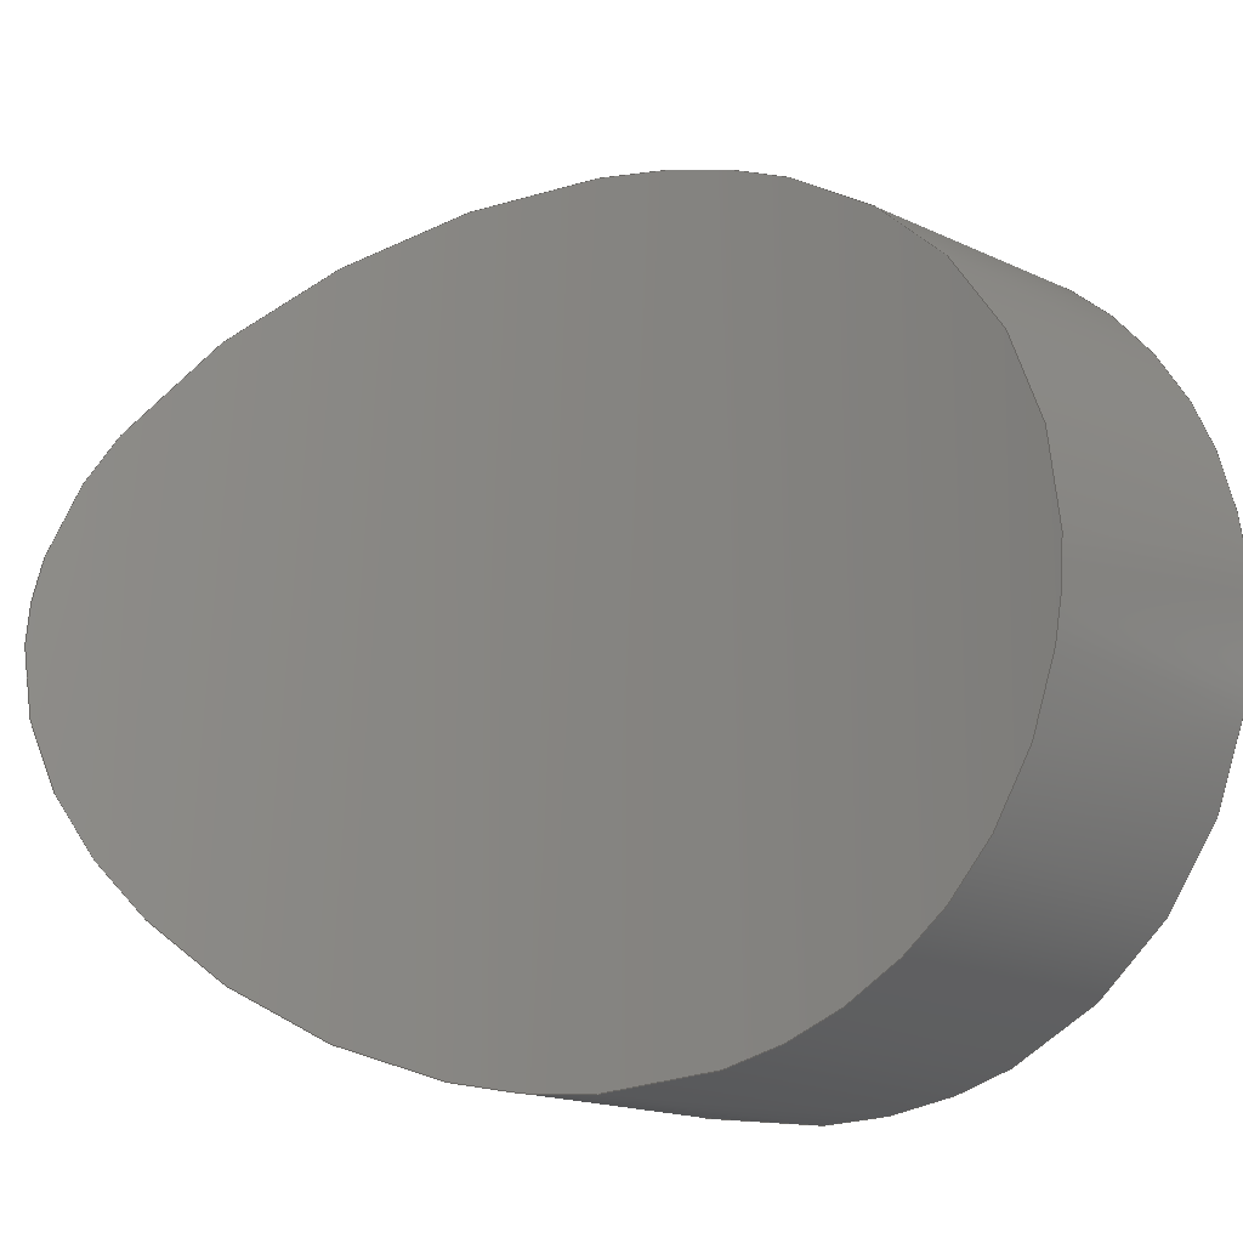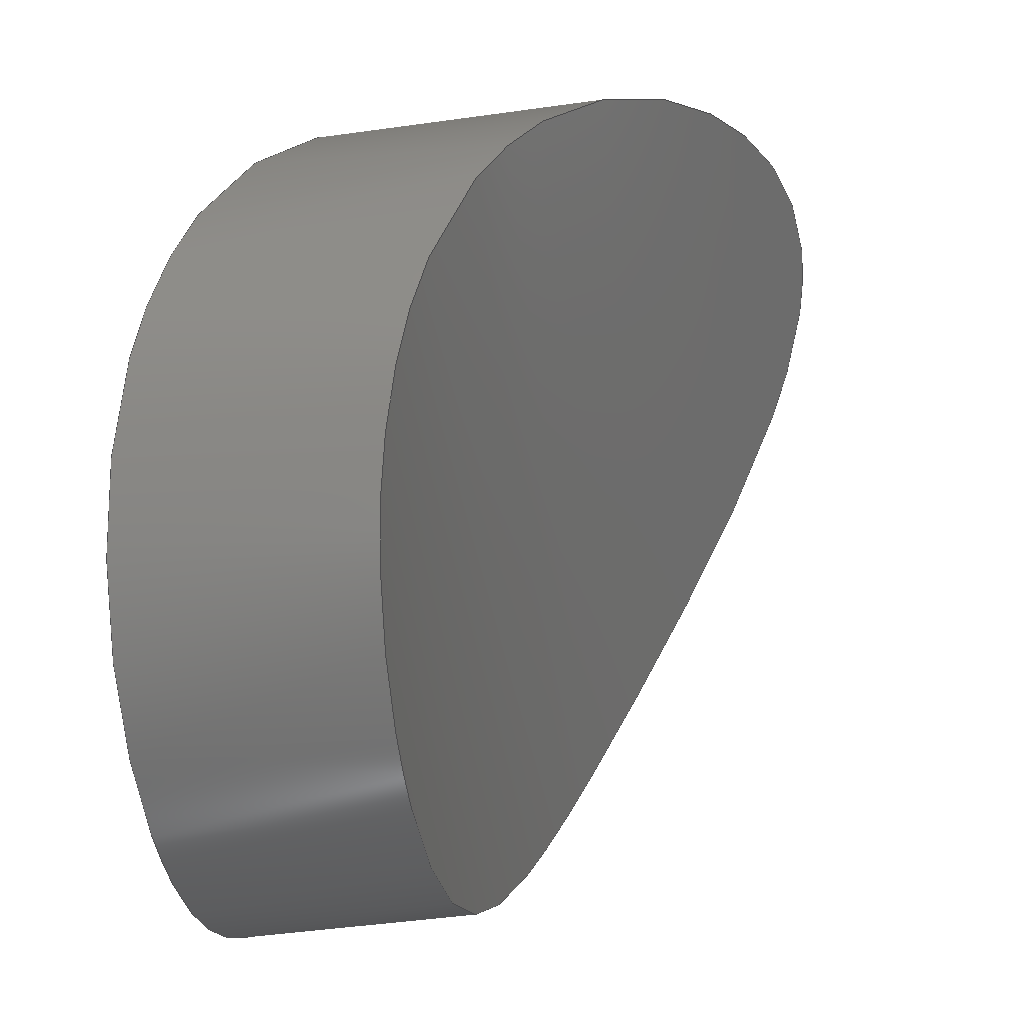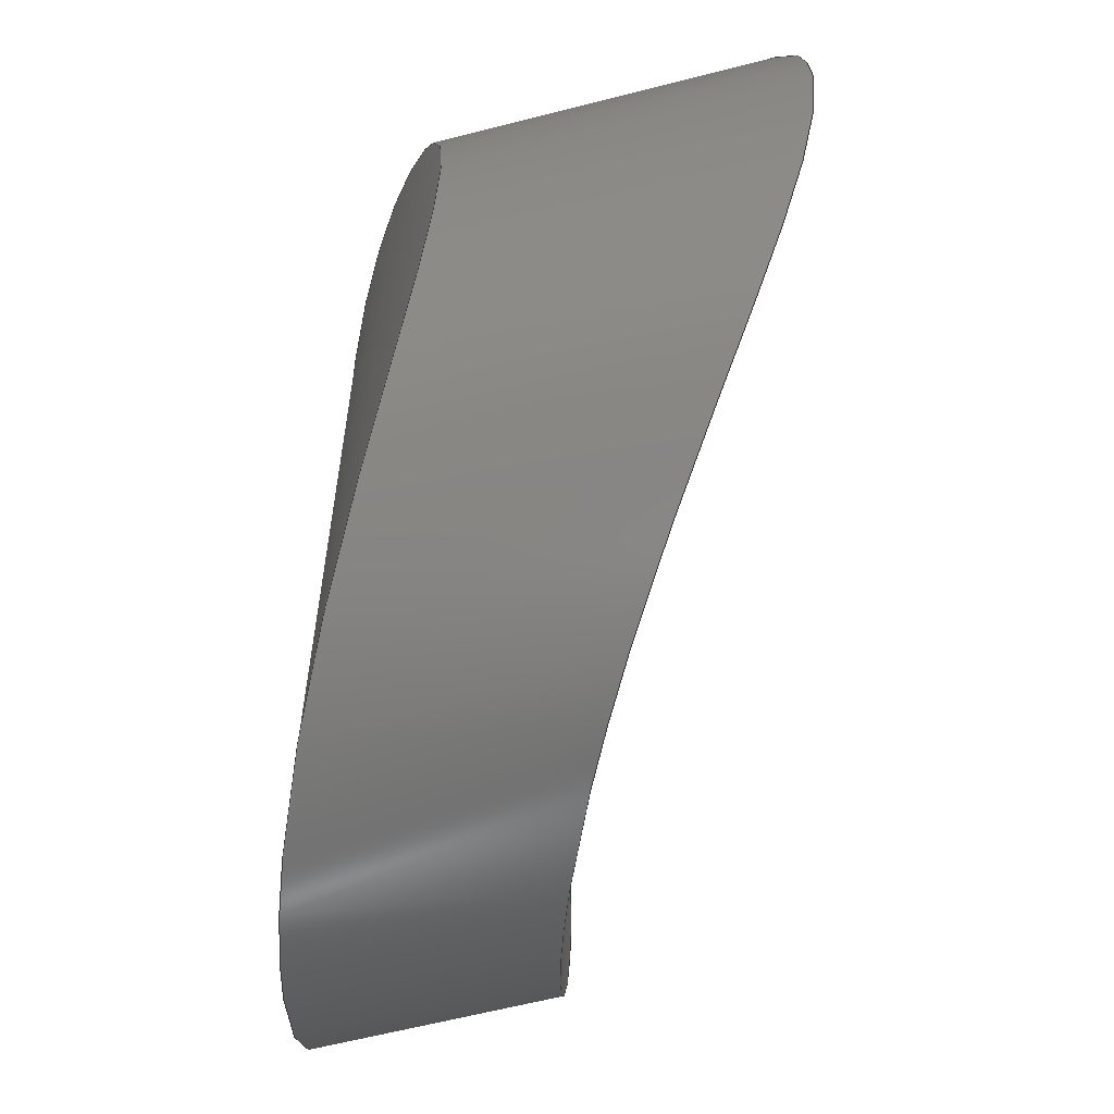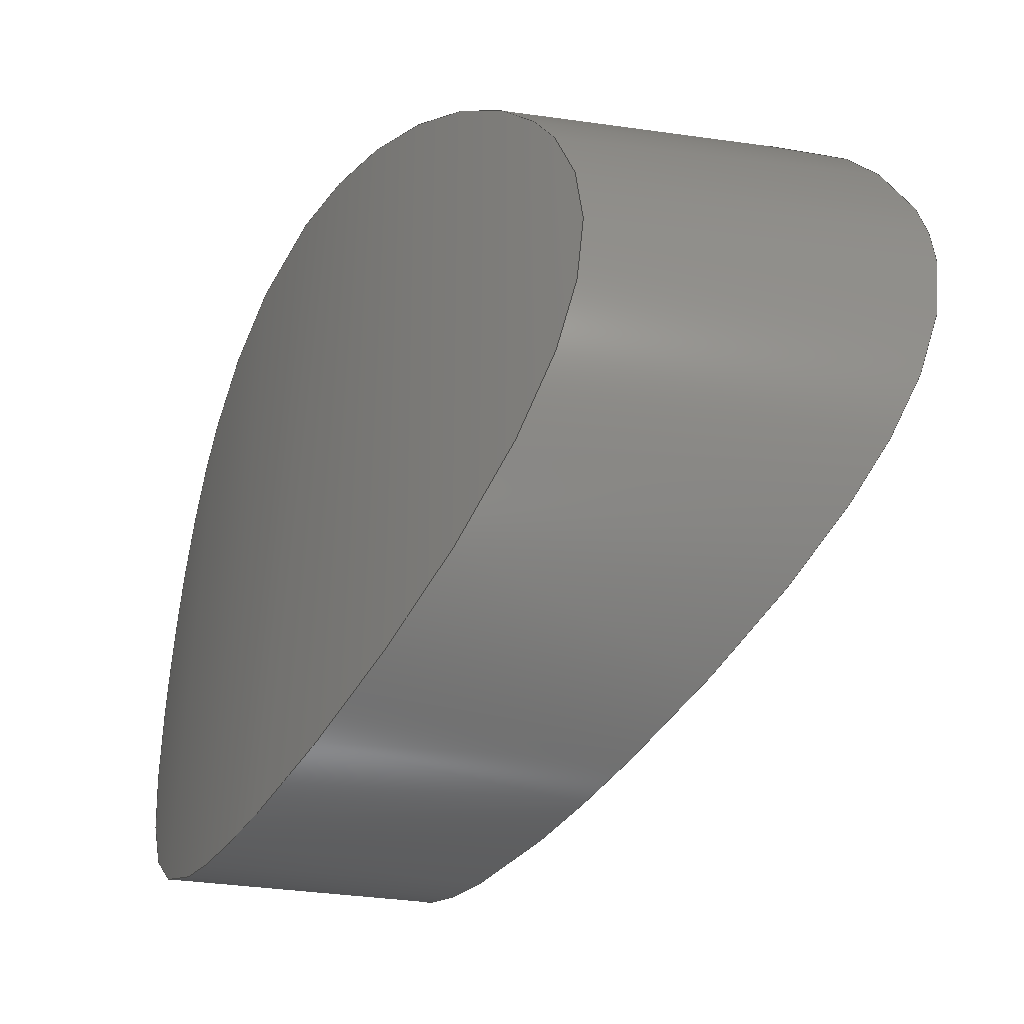
<metadata>
{"format":"step","ext":"step","renderer":"f3d","projection":"perspective","resolution":1024,"background":"white","views":[{"elev":-17.4,"azim":-42.6,"up":"+Z"},{"elev":-49.9,"azim":-171.3,"up":"+Y"},{"elev":-60.6,"azim":-165.2,"up":"+Z"},{"elev":-42.2,"azim":171.0,"up":"+Z"}]}
</metadata>
<code>
ISO-10303-21;
DATA;
#1=MECHANICAL_DESIGN_GEOMETRIC_PRESENTATION_REPRESENTATION('',(#4),#189);
#2=SHAPE_REPRESENTATION_RELATIONSHIP('SRR','None',#196,#3);
#3=ADVANCED_BREP_SHAPE_REPRESENTATION('',(#5),#188);
#4=STYLED_ITEM('',(#206),#5);
#5=MANIFOLD_SOLID_BREP('Body1',#63);
#6=FACE_OUTER_BOUND('',#9,.T.);
#7=FACE_OUTER_BOUND('',#10,.T.);
#8=FACE_OUTER_BOUND('',#11,.T.);
#9=EDGE_LOOP('',(#39,#40,#41,#42,#43,#44,#45,#46,#47,#48));
#10=EDGE_LOOP('',(#49,#50,#51,#52));
#11=EDGE_LOOP('',(#53,#54,#55,#56));
#12=LINE('',#130,#13);
#13=VECTOR('',#84,0.5);
#14=B_SPLINE_CURVE_WITH_KNOTS('',3,(#93,#94,#95,#96,#97,#98,#99,
#100,#101,#102),.UNSPECIFIED.,.F.,.F.,(4,2,2,2,4),(0.8485,1.048,
1.248,1.436,1.623),.UNSPECIFIED.);
#15=B_SPLINE_CURVE_WITH_KNOTS('',3,(#104,#105,#106,#107,#108,#109,#110,
#111,#112,#113,#114,#115),.UNSPECIFIED.,.F.,.F.,(4,2,2,2,2,4),(0,0.09708,
0.1942,0.3883,0.6184,0.8485),
 .UNSPECIFIED.);
#16=B_SPLINE_CURVE_WITH_KNOTS('',3,(#117,#118,#119,#120,#121,#122,#123,
#124,#125,#126,#127,#128),.UNSPECIFIED.,.F.,.F.,(4,2,2,2,2,4),(2.398,
2.628,2.858,3.053,3.15,3.247),
 .UNSPECIFIED.);
#17=B_SPLINE_CURVE_WITH_KNOTS('',3,(#132,#133,#134,#135,#136,#137,#138,
#139,#140,#141),.UNSPECIFIED.,.F.,.F.,(4,2,2,2,4),(0,0.191,
0.3819,0.5969,0.8118),.UNSPECIFIED.);
#18=B_SPLINE_CURVE_WITH_KNOTS('',3,(#143,#144,#145,#146,#147,#148,#149,
#150,#151,#152),.UNSPECIFIED.,.F.,.F.,(4,2,2,2,4),(2.348,2.563,
2.778,2.969,3.16),.UNSPECIFIED.);
#19=B_SPLINE_CURVE_WITH_KNOTS('',3,(#154,#155,#156,#157,#158,#159,#160,
#161,#162,#163),.UNSPECIFIED.,.F.,.F.,(4,2,2,2,4),(1.58,1.768,
1.956,2.152,2.348),.UNSPECIFIED.);
#20=B_SPLINE_CURVE_WITH_KNOTS('',3,(#164,#165,#166,#167,#168,#169,#170,
#171,#172,#173),.UNSPECIFIED.,.F.,.F.,(4,2,2,2,4),(0.8118,1.008,
1.204,1.392,1.58),.UNSPECIFIED.);
#21=B_SPLINE_CURVE_WITH_KNOTS('',3,(#174,#175,#176,#177,#178,#179,#180,
#181,#182,#183),.UNSPECIFIED.,.F.,.F.,(4,2,2,2,4),(1.623,1.811,
1.999,2.198,2.398),.UNSPECIFIED.);
#22=VERTEX_POINT('',#91);
#23=VERTEX_POINT('',#92);
#24=VERTEX_POINT('',#103);
#25=VERTEX_POINT('',#116);
#26=VERTEX_POINT('',#129);
#27=VERTEX_POINT('',#131);
#28=VERTEX_POINT('',#142);
#29=VERTEX_POINT('',#153);
#30=EDGE_CURVE('',#22,#23,#14,.T.);
#31=EDGE_CURVE('',#24,#22,#15,.T.);
#32=EDGE_CURVE('',#25,#24,#16,.T.);
#33=EDGE_CURVE('',#25,#26,#12,.T.);
#34=EDGE_CURVE('',#27,#26,#17,.T.);
#35=EDGE_CURVE('',#28,#27,#18,.T.);
#36=EDGE_CURVE('',#29,#28,#19,.T.);
#37=EDGE_CURVE('',#26,#29,#20,.T.);
#38=EDGE_CURVE('',#23,#25,#21,.T.);
#39=ORIENTED_EDGE('',*,*,#30,.F.);
#40=ORIENTED_EDGE('',*,*,#31,.F.);
#41=ORIENTED_EDGE('',*,*,#32,.F.);
#42=ORIENTED_EDGE('',*,*,#33,.T.);
#43=ORIENTED_EDGE('',*,*,#34,.F.);
#44=ORIENTED_EDGE('',*,*,#35,.F.);
#45=ORIENTED_EDGE('',*,*,#36,.F.);
#46=ORIENTED_EDGE('',*,*,#37,.F.);
#47=ORIENTED_EDGE('',*,*,#33,.F.);
#48=ORIENTED_EDGE('',*,*,#38,.F.);
#49=ORIENTED_EDGE('',*,*,#31,.T.);
#50=ORIENTED_EDGE('',*,*,#30,.T.);
#51=ORIENTED_EDGE('',*,*,#38,.T.);
#52=ORIENTED_EDGE('',*,*,#32,.T.);
#53=ORIENTED_EDGE('',*,*,#35,.T.);
#54=ORIENTED_EDGE('',*,*,#34,.T.);
#55=ORIENTED_EDGE('',*,*,#37,.T.);
#56=ORIENTED_EDGE('',*,*,#36,.T.);
#57=CYLINDRICAL_SURFACE('',#77,0.5);
#58=CYLINDRICAL_SURFACE('',#78,1.602);
#59=CYLINDRICAL_SURFACE('',#79,1.9);
#60=ADVANCED_FACE('',(#6),#57,.T.);
#61=ADVANCED_FACE('',(#7),#58,.F.);
#62=ADVANCED_FACE('',(#8),#59,.T.);
#63=CLOSED_SHELL('',(#60,#61,#62));
#64=DERIVED_UNIT_ELEMENT(#66,1);
#65=DERIVED_UNIT_ELEMENT(#191,3);
#66=(
MASS_UNIT()
NAMED_UNIT(*)
SI_UNIT(.KILO.,.GRAM.)
);
#67=DERIVED_UNIT((#64,#65));
#68=MEASURE_REPRESENTATION_ITEM('density measure',
POSITIVE_RATIO_MEASURE(7850),#67);
#69=PROPERTY_DEFINITION_REPRESENTATION(#74,#71);
#70=PROPERTY_DEFINITION_REPRESENTATION(#75,#72);
#71=REPRESENTATION('material name',(#73),#188);
#72=REPRESENTATION('density',(#68),#188);
#73=DESCRIPTIVE_REPRESENTATION_ITEM('Steel','Steel');
#74=PROPERTY_DEFINITION('material property','material name',#198);
#75=PROPERTY_DEFINITION('material property','density of part',#198);
#76=AXIS2_PLACEMENT_3D('placement',#89,#80,#81);
#77=AXIS2_PLACEMENT_3D('',#90,#82,#83);
#78=AXIS2_PLACEMENT_3D('',#184,#85,#86);
#79=AXIS2_PLACEMENT_3D('',#185,#87,#88);
#80=DIRECTION('axis',(0,0,1));
#81=DIRECTION('refdir',(1,0,0));
#82=DIRECTION('center_axis',(1,0,0));
#83=DIRECTION('ref_axis',(0,0,-1));
#84=DIRECTION('',(1,0,0));
#85=DIRECTION('center_axis',(0,0,1));
#86=DIRECTION('ref_axis',(1,0,0));
#87=DIRECTION('center_axis',(0,0,1));
#88=DIRECTION('ref_axis',(1,0,0));
#89=CARTESIAN_POINT('',(0,0,0));
#90=CARTESIAN_POINT('Origin',(0,0.7,0.5));
#91=CARTESIAN_POINT('',(1.441,0.7,0));
#92=CARTESIAN_POINT('',(1.589,0.2,0.5));
#93=CARTESIAN_POINT('Ctrl Pts',(1.441,0.7,5.204e-18));
#94=CARTESIAN_POINT('Ctrl Pts',(1.47,0.6401,-5.885e-18));
#95=CARTESIAN_POINT('Ctrl Pts',(1.497,0.5739,0.0115));
#96=CARTESIAN_POINT('Ctrl Pts',(1.539,0.4491,0.06228));
#97=CARTESIAN_POINT('Ctrl Pts',(1.554,0.3907,0.1016));
#98=CARTESIAN_POINT('Ctrl Pts',(1.574,0.301,0.1924));
#99=CARTESIAN_POINT('Ctrl Pts',(1.58,0.263,0.2482));
#100=CARTESIAN_POINT('Ctrl Pts',(1.588,0.2125,0.3707));
#101=CARTESIAN_POINT('Ctrl Pts',(1.589,0.2,0.4374));
#102=CARTESIAN_POINT('Ctrl Pts',(1.589,0.2,0.5));
#103=CARTESIAN_POINT('',(1.061,1.2,0.5));
#104=CARTESIAN_POINT('Ctrl Pts',(1.061,1.2,0.5));
#105=CARTESIAN_POINT('Ctrl Pts',(1.061,1.2,0.4676));
#106=CARTESIAN_POINT('Ctrl Pts',(1.065,1.197,0.435));
#107=CARTESIAN_POINT('Ctrl Pts',(1.079,1.184,0.3715));
#108=CARTESIAN_POINT('Ctrl Pts',(1.089,1.175,0.3406));
#109=CARTESIAN_POINT('Ctrl Pts',(1.127,1.139,0.2531));
#110=CARTESIAN_POINT('Ctrl Pts',(1.161,1.105,0.2016));
#111=CARTESIAN_POINT('Ctrl Pts',(1.234,1.023,0.1127));
#112=CARTESIAN_POINT('Ctrl Pts',(1.28,0.9666,0.07135));
#113=CARTESIAN_POINT('Ctrl Pts',(1.366,0.8397,0.01491));
#114=CARTESIAN_POINT('Ctrl Pts',(1.407,0.769,1.924e-17));
#115=CARTESIAN_POINT('Ctrl Pts',(1.441,0.7,2.776e-17));
#116=CARTESIAN_POINT('',(1.441,0.7,1));
#117=CARTESIAN_POINT('Ctrl Pts',(1.441,0.7,1));
#118=CARTESIAN_POINT('Ctrl Pts',(1.407,0.769,1));
#119=CARTESIAN_POINT('Ctrl Pts',(1.366,0.8397,0.9851));
#120=CARTESIAN_POINT('Ctrl Pts',(1.28,0.9666,0.9287));
#121=CARTESIAN_POINT('Ctrl Pts',(1.234,1.023,0.8873));
#122=CARTESIAN_POINT('Ctrl Pts',(1.161,1.105,0.7984));
#123=CARTESIAN_POINT('Ctrl Pts',(1.127,1.139,0.7469));
#124=CARTESIAN_POINT('Ctrl Pts',(1.089,1.175,0.6594));
#125=CARTESIAN_POINT('Ctrl Pts',(1.079,1.184,0.6285));
#126=CARTESIAN_POINT('Ctrl Pts',(1.065,1.197,0.565));
#127=CARTESIAN_POINT('Ctrl Pts',(1.061,1.2,0.5324));
#128=CARTESIAN_POINT('Ctrl Pts',(1.061,1.2,0.5));
#129=CARTESIAN_POINT('',(1.766,0.7,1));
#130=CARTESIAN_POINT('',(0,0.7,1));
#131=CARTESIAN_POINT('',(1.473,1.2,0.5));
#132=CARTESIAN_POINT('Ctrl Pts',(1.473,1.2,0.5));
#133=CARTESIAN_POINT('Ctrl Pts',(1.473,1.2,0.5637));
#134=CARTESIAN_POINT('Ctrl Pts',(1.484,1.187,0.6298));
#135=CARTESIAN_POINT('Ctrl Pts',(1.522,1.138,0.749));
#136=CARTESIAN_POINT('Ctrl Pts',(1.548,1.103,0.8022));
#137=CARTESIAN_POINT('Ctrl Pts',(1.605,1.018,0.8912));
#138=CARTESIAN_POINT('Ctrl Pts',(1.64,0.9616,0.9316));
#139=CARTESIAN_POINT('Ctrl Pts',(1.708,0.8359,0.986));
#140=CARTESIAN_POINT('Ctrl Pts',(1.74,0.7666,1));
#141=CARTESIAN_POINT('Ctrl Pts',(1.766,0.7,1));
#142=CARTESIAN_POINT('',(1.766,0.7,0));
#143=CARTESIAN_POINT('Ctrl Pts',(1.766,0.7,1.041e-17));
#144=CARTESIAN_POINT('Ctrl Pts',(1.74,0.7666,4.655e-19));
#145=CARTESIAN_POINT('Ctrl Pts',(1.708,0.8359,0.01397));
#146=CARTESIAN_POINT('Ctrl Pts',(1.64,0.9616,0.0684));
#147=CARTESIAN_POINT('Ctrl Pts',(1.605,1.018,0.1088));
#148=CARTESIAN_POINT('Ctrl Pts',(1.548,1.103,0.1978));
#149=CARTESIAN_POINT('Ctrl Pts',(1.522,1.138,0.251));
#150=CARTESIAN_POINT('Ctrl Pts',(1.484,1.187,0.3702));
#151=CARTESIAN_POINT('Ctrl Pts',(1.473,1.2,0.4363));
#152=CARTESIAN_POINT('Ctrl Pts',(1.473,1.2,0.5));
#153=CARTESIAN_POINT('',(1.889,0.2,0.5));
#154=CARTESIAN_POINT('Ctrl Pts',(1.889,0.2,0.5));
#155=CARTESIAN_POINT('Ctrl Pts',(1.889,0.2,0.4374));
#156=CARTESIAN_POINT('Ctrl Pts',(1.888,0.2125,0.3706));
#157=CARTESIAN_POINT('Ctrl Pts',(1.882,0.2632,0.2479));
#158=CARTESIAN_POINT('Ctrl Pts',(1.876,0.3013,0.1919));
#159=CARTESIAN_POINT('Ctrl Pts',(1.86,0.3907,0.1018));
#160=CARTESIAN_POINT('Ctrl Pts',(1.847,0.4485,0.0627));
#161=CARTESIAN_POINT('Ctrl Pts',(1.813,0.5727,0.01183));
#162=CARTESIAN_POINT('Ctrl Pts',(1.79,0.6392,5.365e-18));
#163=CARTESIAN_POINT('Ctrl Pts',(1.766,0.7,1.735e-18));
#164=CARTESIAN_POINT('Ctrl Pts',(1.766,0.7,1));
#165=CARTESIAN_POINT('Ctrl Pts',(1.79,0.6392,1));
#166=CARTESIAN_POINT('Ctrl Pts',(1.813,0.5727,0.9882));
#167=CARTESIAN_POINT('Ctrl Pts',(1.847,0.4485,0.9373));
#168=CARTESIAN_POINT('Ctrl Pts',(1.86,0.3907,0.8982));
#169=CARTESIAN_POINT('Ctrl Pts',(1.876,0.3013,0.8081));
#170=CARTESIAN_POINT('Ctrl Pts',(1.882,0.2632,0.7521));
#171=CARTESIAN_POINT('Ctrl Pts',(1.888,0.2125,0.6294));
#172=CARTESIAN_POINT('Ctrl Pts',(1.889,0.2,0.5626));
#173=CARTESIAN_POINT('Ctrl Pts',(1.889,0.2,0.5));
#174=CARTESIAN_POINT('Ctrl Pts',(1.589,0.2,0.5));
#175=CARTESIAN_POINT('Ctrl Pts',(1.589,0.2,0.5626));
#176=CARTESIAN_POINT('Ctrl Pts',(1.588,0.2125,0.6293));
#177=CARTESIAN_POINT('Ctrl Pts',(1.58,0.263,0.7518));
#178=CARTESIAN_POINT('Ctrl Pts',(1.574,0.301,0.8076));
#179=CARTESIAN_POINT('Ctrl Pts',(1.554,0.3907,0.8984));
#180=CARTESIAN_POINT('Ctrl Pts',(1.539,0.4491,0.9377));
#181=CARTESIAN_POINT('Ctrl Pts',(1.497,0.5739,0.9885));
#182=CARTESIAN_POINT('Ctrl Pts',(1.47,0.6401,1));
#183=CARTESIAN_POINT('Ctrl Pts',(1.441,0.7,1));
#184=CARTESIAN_POINT('Origin',(0,0,0));
#185=CARTESIAN_POINT('Origin',(0,0,0));
#186=UNCERTAINTY_MEASURE_WITH_UNIT(LENGTH_MEASURE(0.001),#190,
'DISTANCE_ACCURACY_VALUE',
'Maximum model space distance between geometric entities at asserted c
onnectivities');
#187=UNCERTAINTY_MEASURE_WITH_UNIT(LENGTH_MEASURE(0.001),#190,
'DISTANCE_ACCURACY_VALUE',
'Maximum model space distance between geometric entities at asserted c
onnectivities');
#188=(
GEOMETRIC_REPRESENTATION_CONTEXT(3)
GLOBAL_UNCERTAINTY_ASSIGNED_CONTEXT((#186))
GLOBAL_UNIT_ASSIGNED_CONTEXT((#190,#192,#193))
REPRESENTATION_CONTEXT('','3D')
);
#189=(
GEOMETRIC_REPRESENTATION_CONTEXT(3)
GLOBAL_UNCERTAINTY_ASSIGNED_CONTEXT((#187))
GLOBAL_UNIT_ASSIGNED_CONTEXT((#190,#192,#193))
REPRESENTATION_CONTEXT('','3D')
);
#190=(
LENGTH_UNIT()
NAMED_UNIT(*)
SI_UNIT(.CENTI.,.METRE.)
);
#191=(
LENGTH_UNIT()
NAMED_UNIT(*)
SI_UNIT($,.METRE.)
);
#192=(
NAMED_UNIT(*)
PLANE_ANGLE_UNIT()
SI_UNIT($,.RADIAN.)
);
#193=(
NAMED_UNIT(*)
SI_UNIT($,.STERADIAN.)
SOLID_ANGLE_UNIT()
);
#194=SHAPE_DEFINITION_REPRESENTATION(#195,#196);
#195=PRODUCT_DEFINITION_SHAPE('',$,#198);
#196=SHAPE_REPRESENTATION('',(#76),#188);
#197=PRODUCT_DEFINITION_CONTEXT('part definition',#202,'design');
#198=PRODUCT_DEFINITION('SZYBA v6 (7)','SZYBA v6 (7)',#199,#197);
#199=PRODUCT_DEFINITION_FORMATION('',$,#204);
#200=PRODUCT_RELATED_PRODUCT_CATEGORY('SZYBA v6 (7)','SZYBA v6 (7)',(#204));
#201=APPLICATION_PROTOCOL_DEFINITION('international standard',
'automotive_design',2009,#202);
#202=APPLICATION_CONTEXT(
'Core Data for Automotive Mechanical Design Process');
#203=PRODUCT_CONTEXT('part definition',#202,'mechanical');
#204=PRODUCT('SZYBA v6 (7)','SZYBA v6 (7)',$,(#203));
#205=PRESENTATION_STYLE_ASSIGNMENT((#207));
#206=PRESENTATION_STYLE_ASSIGNMENT((#208));
#207=SURFACE_STYLE_USAGE(.BOTH.,#209);
#208=SURFACE_STYLE_USAGE(.BOTH.,#210);
#209=SURFACE_SIDE_STYLE('',(#211));
#210=SURFACE_SIDE_STYLE('',(#212));
#211=SURFACE_STYLE_FILL_AREA(#213);
#212=SURFACE_STYLE_FILL_AREA(#214);
#213=FILL_AREA_STYLE('Steel - Satin',(#215));
#214=FILL_AREA_STYLE('Glass - Heavy Color (Blue)',(#216));
#215=FILL_AREA_STYLE_COLOUR('Steel - Satin',#217);
#216=FILL_AREA_STYLE_COLOUR('Glass - Heavy Color (Blue)',#218);
#217=COLOUR_RGB('Steel - Satin',0.6275,0.6275,0.6275);
#218=COLOUR_RGB('Glass - Heavy Color (Blue)',0.4235,0.7686,
0.8549);
ENDSEC;
END-ISO-10303-21;

</code>
